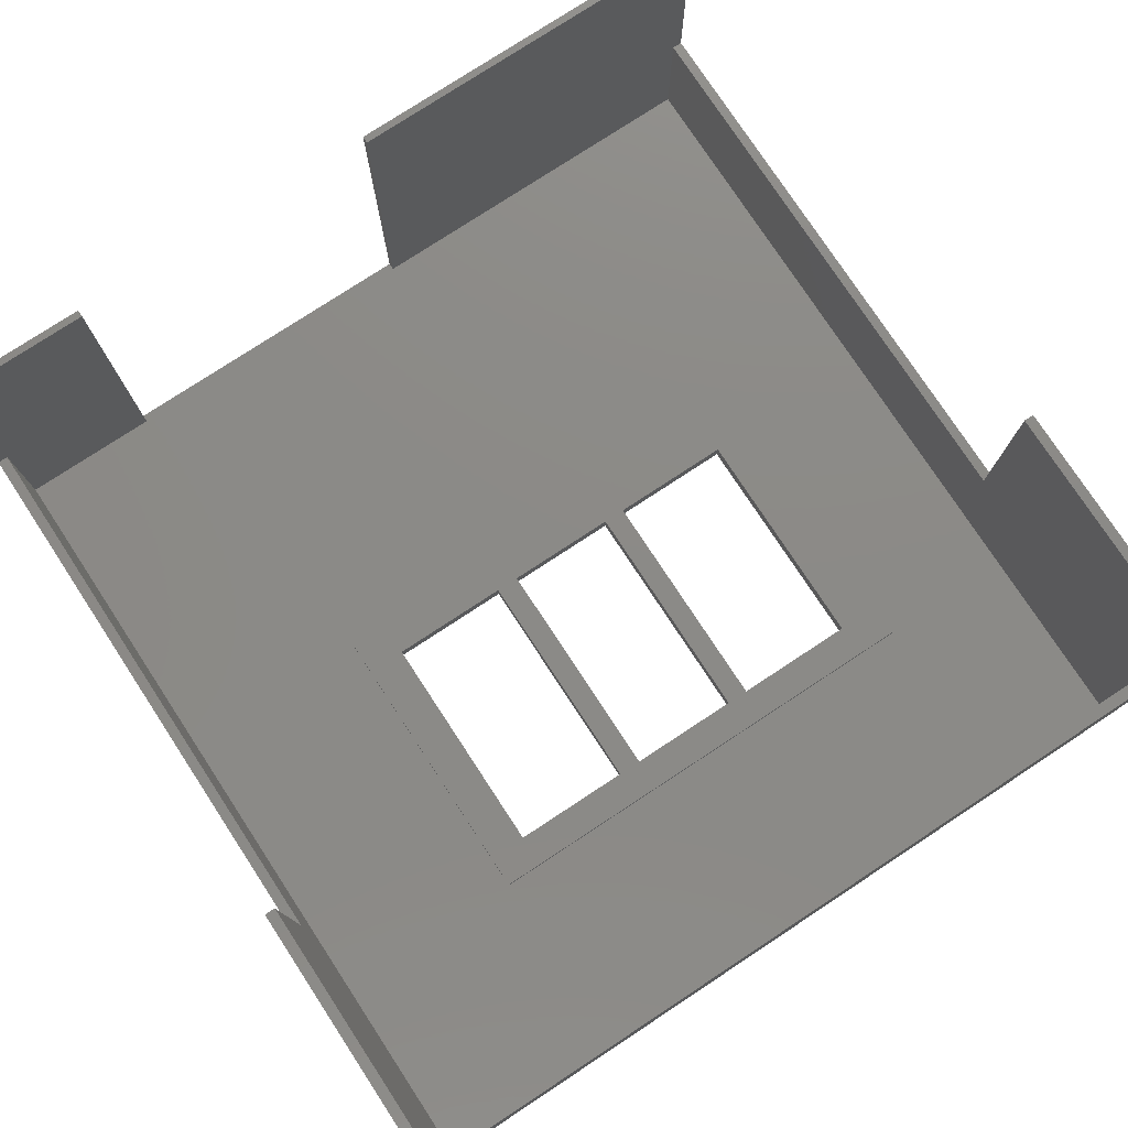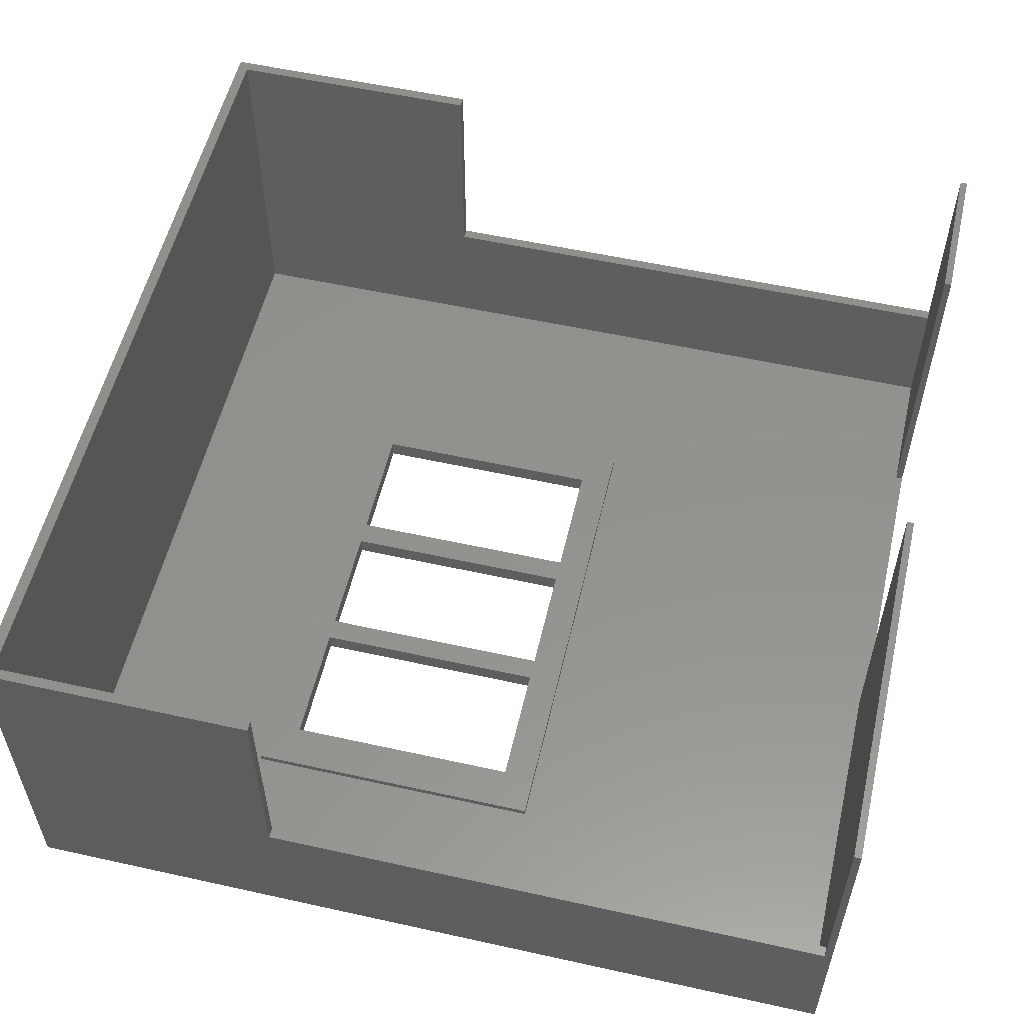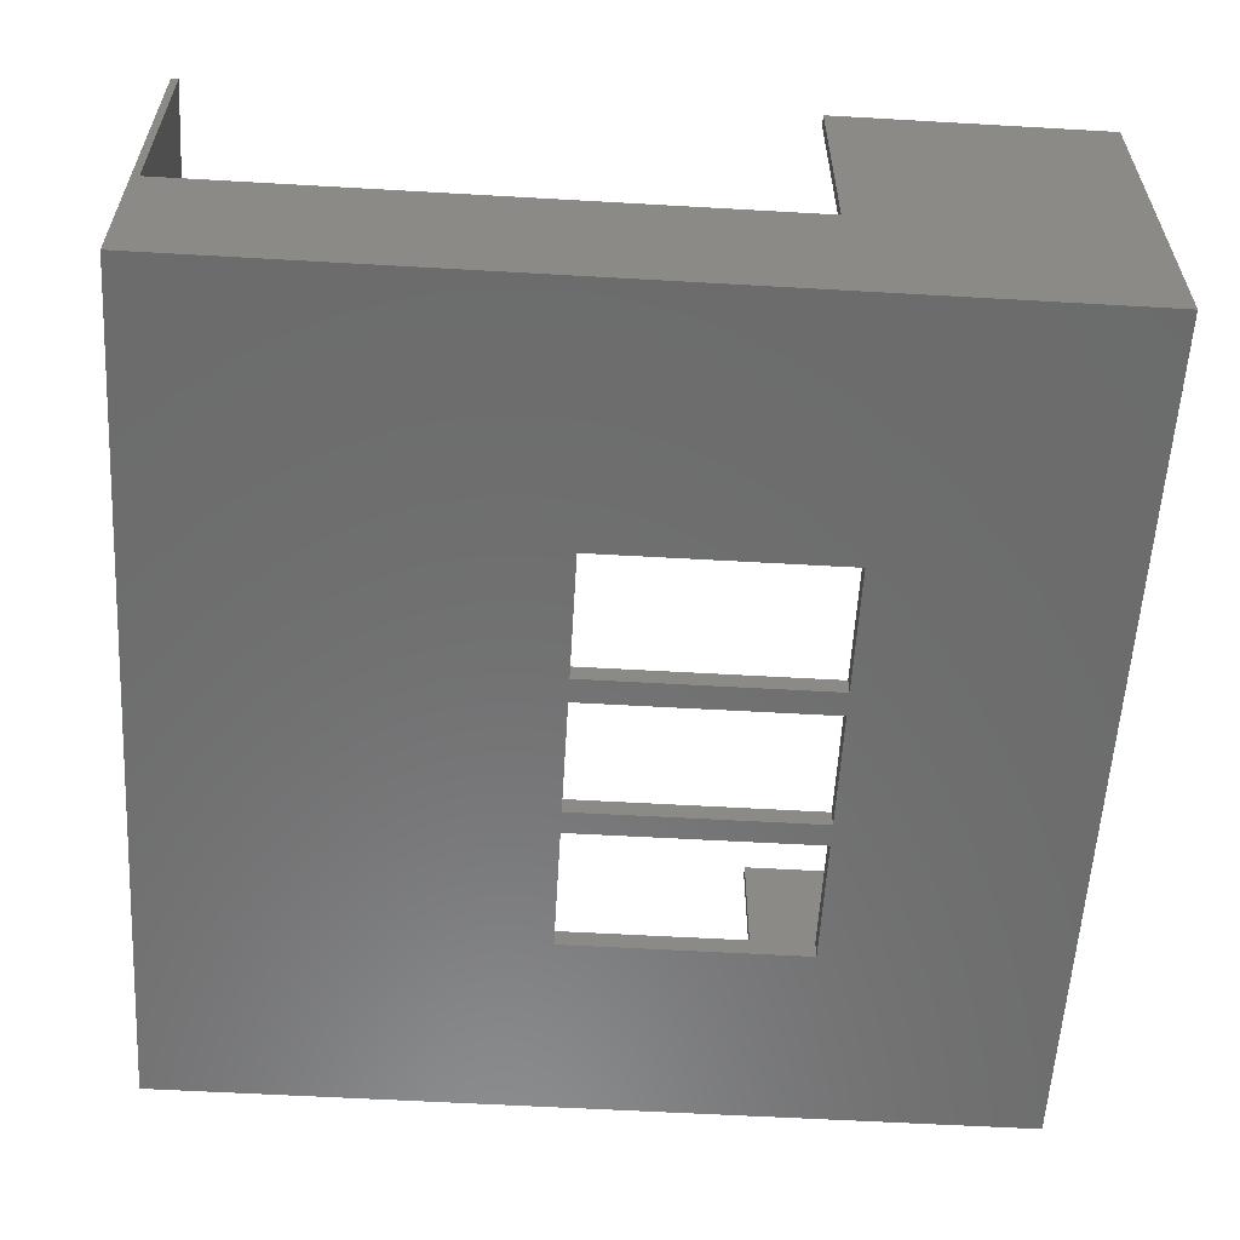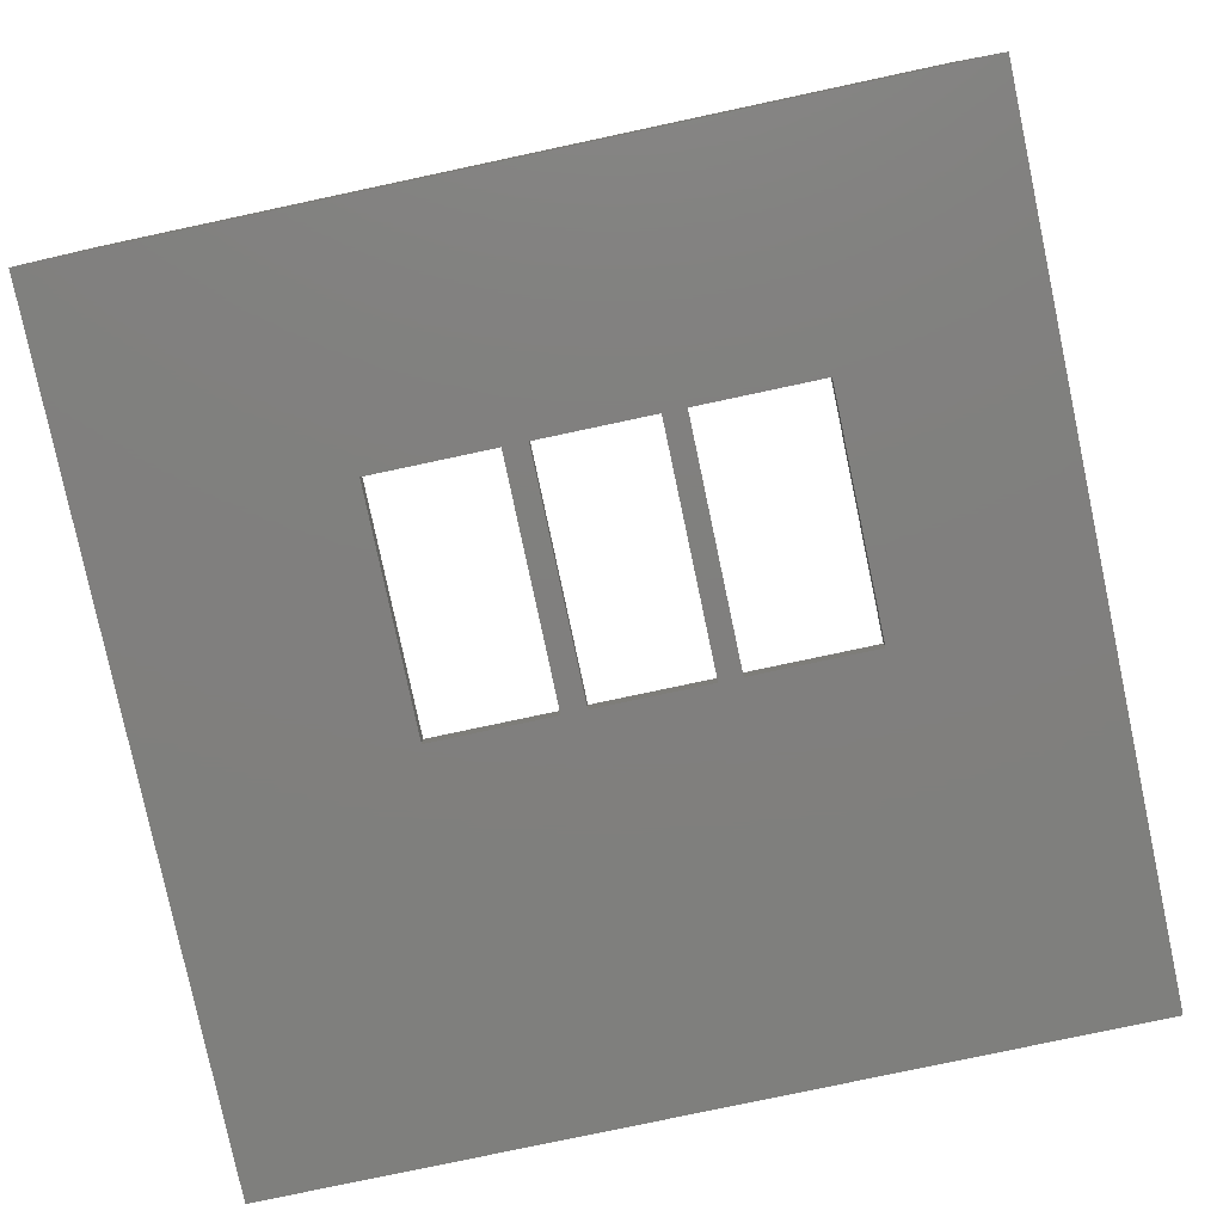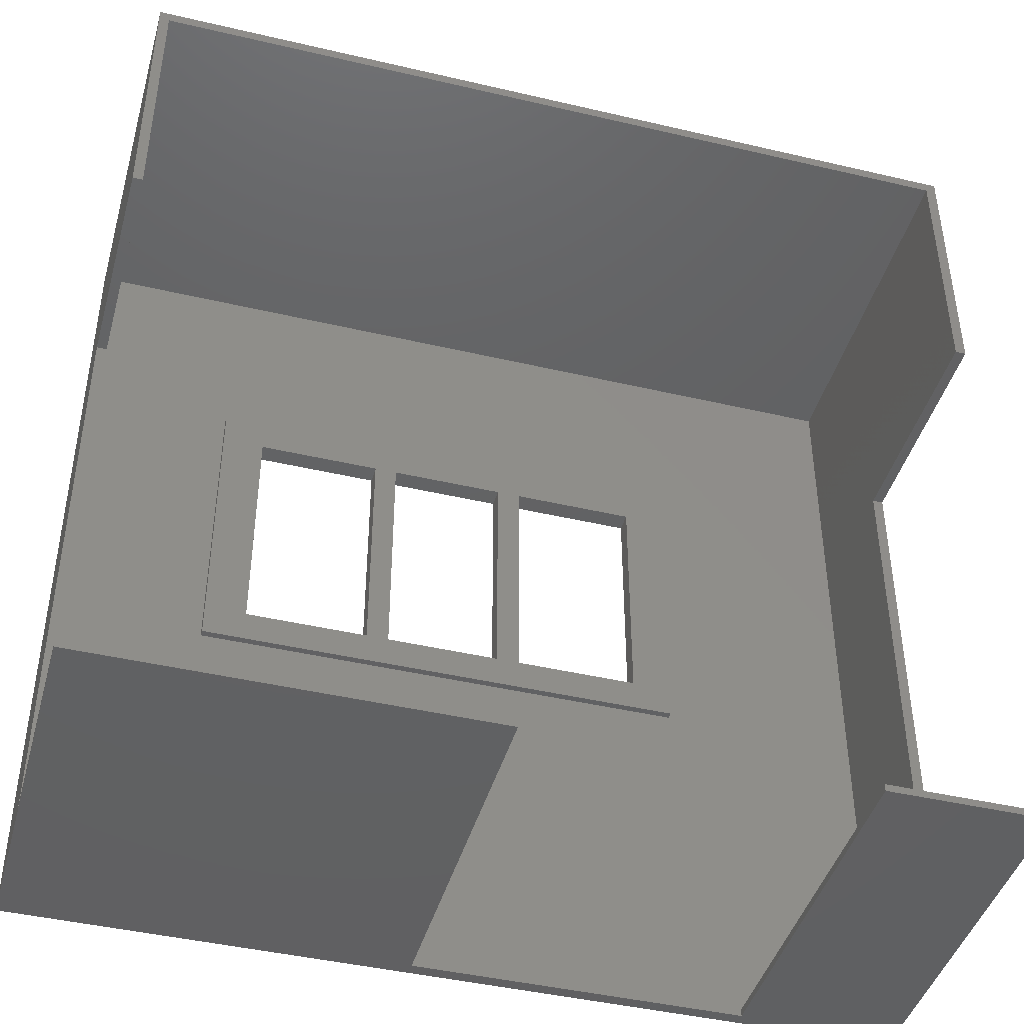
<metadata>
{"format":"stl","ext":"stl","renderer":"f3d","projection":"perspective","resolution":1024,"background":"white","views":[{"elev":77.5,"azim":146.7,"up":"+Z"},{"elev":55.6,"azim":-76.9,"up":"+Z"},{"elev":-58.4,"azim":86.6,"up":"+Z"},{"elev":-79.5,"azim":-168.0,"up":"+Z"},{"elev":-43.5,"azim":-15.5,"up":"+Y"}]}
</metadata>
<code>
# stl→obj: 70 verts, 148 faces
v 0 1813 801.6
v 1813 1813 0
v 0 1813 0
v 1813 1813 801.6
v 0 1242 318.7
v 0 1242 801.6
v 4.467e-19 15 801.6
v 0 0 0
v 0 0 801.6
v 4.467e-19 15 318.7
v 1813 0 0
v 1813 15 318.7
v 1813 0 801.6
v 1813 1242 318.7
v 1813 1242 801.6
v 1813 15 801.6
v 21.14 1242 318.7
v 21.14 15 318.7
v 21.14 1242 801.6
v 1791 1242 318.7
v 1791 15 318.7
v 1791 1242 801.6
v 1791 1790 801.6
v 1791 15 26.4
v 1791 1790 26.4
v 21.14 1790 26.4
v 21.14 15 26.4
v 21.14 1790 801.6
v 413.8 1316 3.384e-14
v 679.2 1316 3.384e-14
v 727.4 1316 4.23e-15
v 679.2 808.5 3.384e-14
v 972.1 1316 4.23e-15
v 1023 1316 1.41e-15
v 972.1 808.5 4.23e-15
v 1286 1316 1.41e-15
v 1286 808.5 1.41e-15
v 1489 0 0
v 413.8 808.5 3.384e-14
v 806.5 0 0
v 727.4 808.5 4.23e-15
v 1023 808.5 1.41e-15
v 1489 8.826e-13 26.4
v 1489 0 801.6
v 1489 15 801.6
v 806.5 15 26.4
v 806.5 15 801.6
v 1489 15 26.4
v 806.5 0 801.6
v 806.5 0 26.4
v 1370 740 26.4
v 1370 1386 26.4
v 323.9 1386 26.4
v 323.9 740 26.4
v 413.8 808.5 41.2
v 679.2 808.5 41.2
v 679.2 1316 41.2
v 413.8 1316 41.2
v 727.4 808.5 41.2
v 972.1 808.5 41.2
v 972.1 1316 41.2
v 727.4 1316 41.2
v 1286 1316 41.2
v 1023 1316 41.2
v 1023 808.5 41.2
v 1286 808.5 41.2
v 323.9 740 41.2
v 323.9 1386 41.2
v 1370 740 41.2
v 1370 1386 41.2
f 1 2 3
f 2 1 4
f 1 5 6
f 7 8 9
f 8 7 10
f 8 10 3
f 3 10 5
f 3 5 1
f 11 12 13
f 12 11 2
f 12 2 14
f 14 2 15
f 15 2 4
f 16 13 12
f 10 17 5
f 17 10 18
f 19 5 17
f 5 19 6
f 12 20 21
f 20 12 14
f 15 20 14
f 20 15 22
f 23 20 22
f 20 24 21
f 24 20 25
f 25 20 23
f 26 18 27
f 18 26 17
f 17 26 19
f 19 26 28
f 3 29 8
f 29 3 2
f 29 2 30
f 30 2 31
f 30 31 32
f 31 2 33
f 33 2 34
f 33 34 35
f 34 2 36
f 36 2 37
f 37 2 38
f 38 2 11
f 8 39 40
f 39 8 29
f 40 39 32
f 40 32 41
f 41 32 31
f 40 41 35
f 40 35 38
f 38 35 42
f 42 35 34
f 38 42 37
f 13 38 11
f 38 13 43
f 43 13 44
f 13 45 44
f 45 13 16
f 15 23 22
f 19 1 6
f 1 19 28
f 1 28 4
f 4 28 23
f 4 23 15
f 7 18 10
f 18 46 27
f 46 18 47
f 47 18 7
f 45 24 48
f 24 45 21
f 21 45 12
f 12 45 16
f 23 26 25
f 26 23 28
f 49 7 9
f 7 49 47
f 50 8 40
f 8 50 9
f 9 50 49
f 43 40 38
f 40 43 50
f 45 43 44
f 43 45 48
f 46 49 50
f 49 46 47
f 43 46 50
f 46 43 51
f 51 43 52
f 26 53 25
f 53 26 54
f 25 53 52
f 25 52 48
f 48 52 43
f 25 48 24
f 27 54 26
f 54 27 46
f 54 46 51
f 55 32 39
f 32 55 56
f 57 32 56
f 32 57 30
f 57 29 30
f 29 57 58
f 29 55 39
f 55 29 58
f 59 35 41
f 35 59 60
f 61 35 60
f 35 61 33
f 61 31 33
f 31 61 62
f 31 59 41
f 59 31 62
f 63 34 36
f 34 63 64
f 34 65 42
f 65 34 64
f 65 37 42
f 37 65 66
f 63 37 66
f 37 63 36
f 67 55 68
f 55 67 69
f 55 69 56
f 56 69 59
f 56 59 57
f 59 69 60
f 60 69 65
f 60 65 61
f 65 69 66
f 66 69 63
f 68 58 70
f 58 68 55
f 70 58 57
f 70 57 62
f 62 57 59
f 70 62 61
f 70 61 64
f 64 61 65
f 70 64 63
f 70 63 69
f 52 69 51
f 69 52 70
f 68 52 53
f 52 68 70
f 68 54 67
f 54 68 53
f 69 54 51
f 54 69 67

</code>
